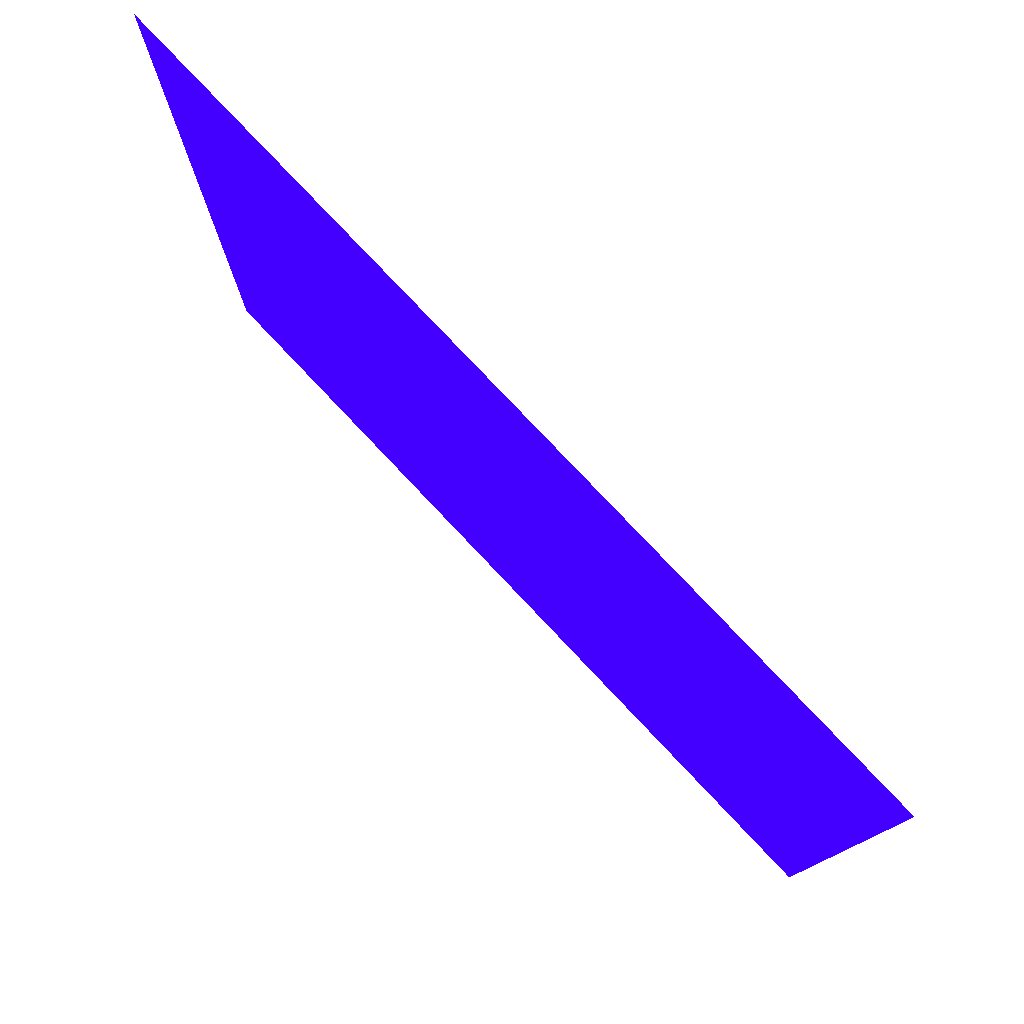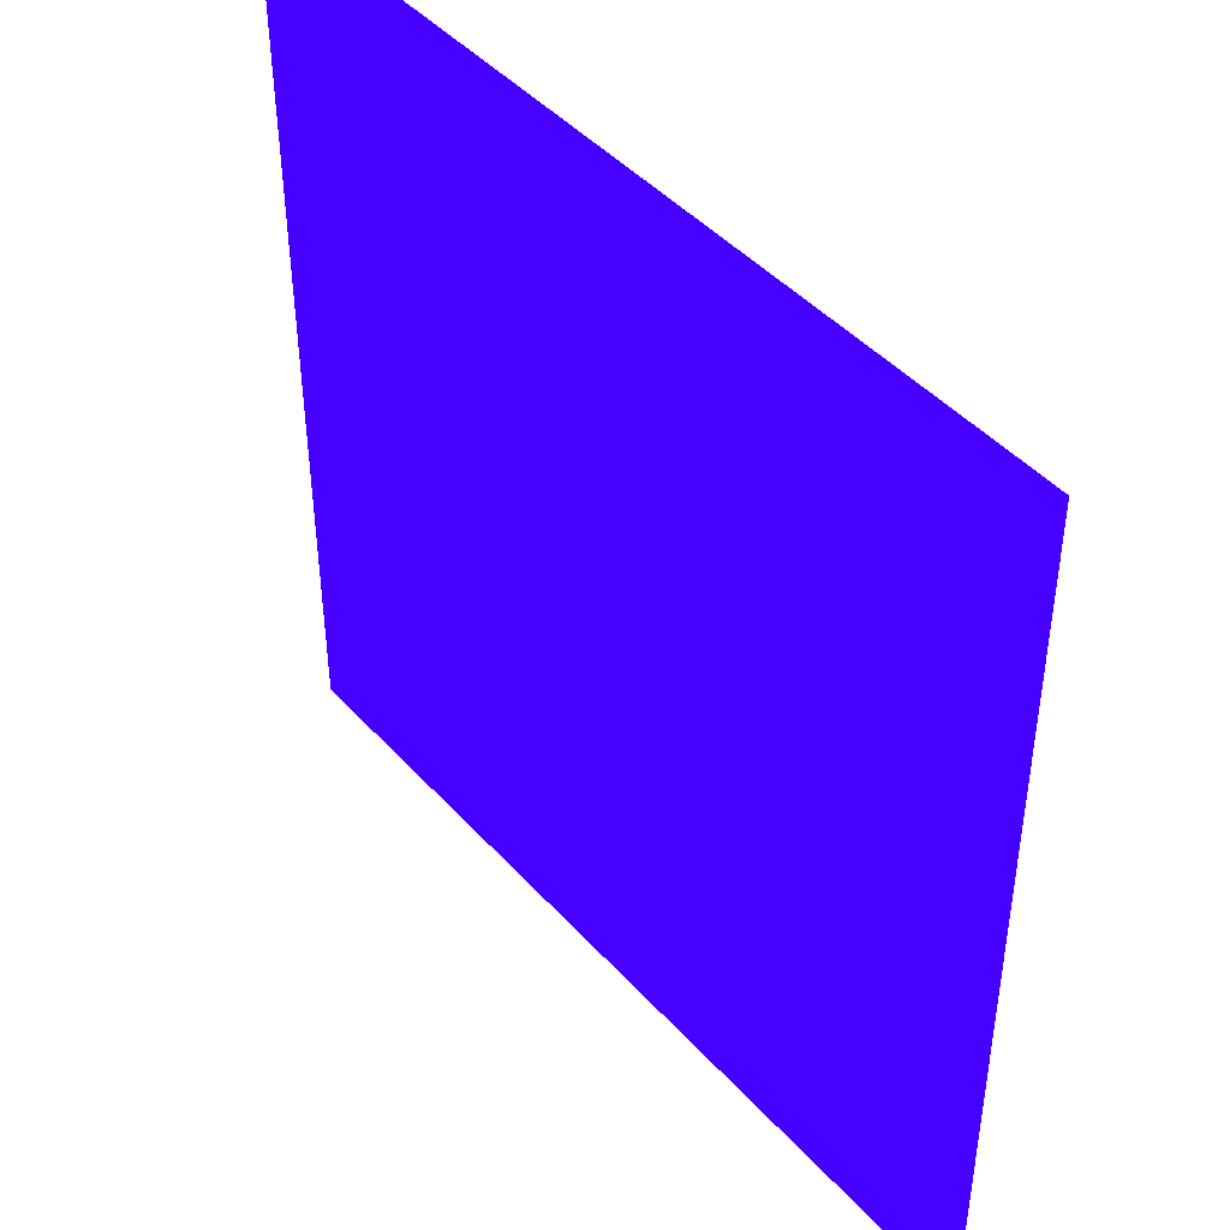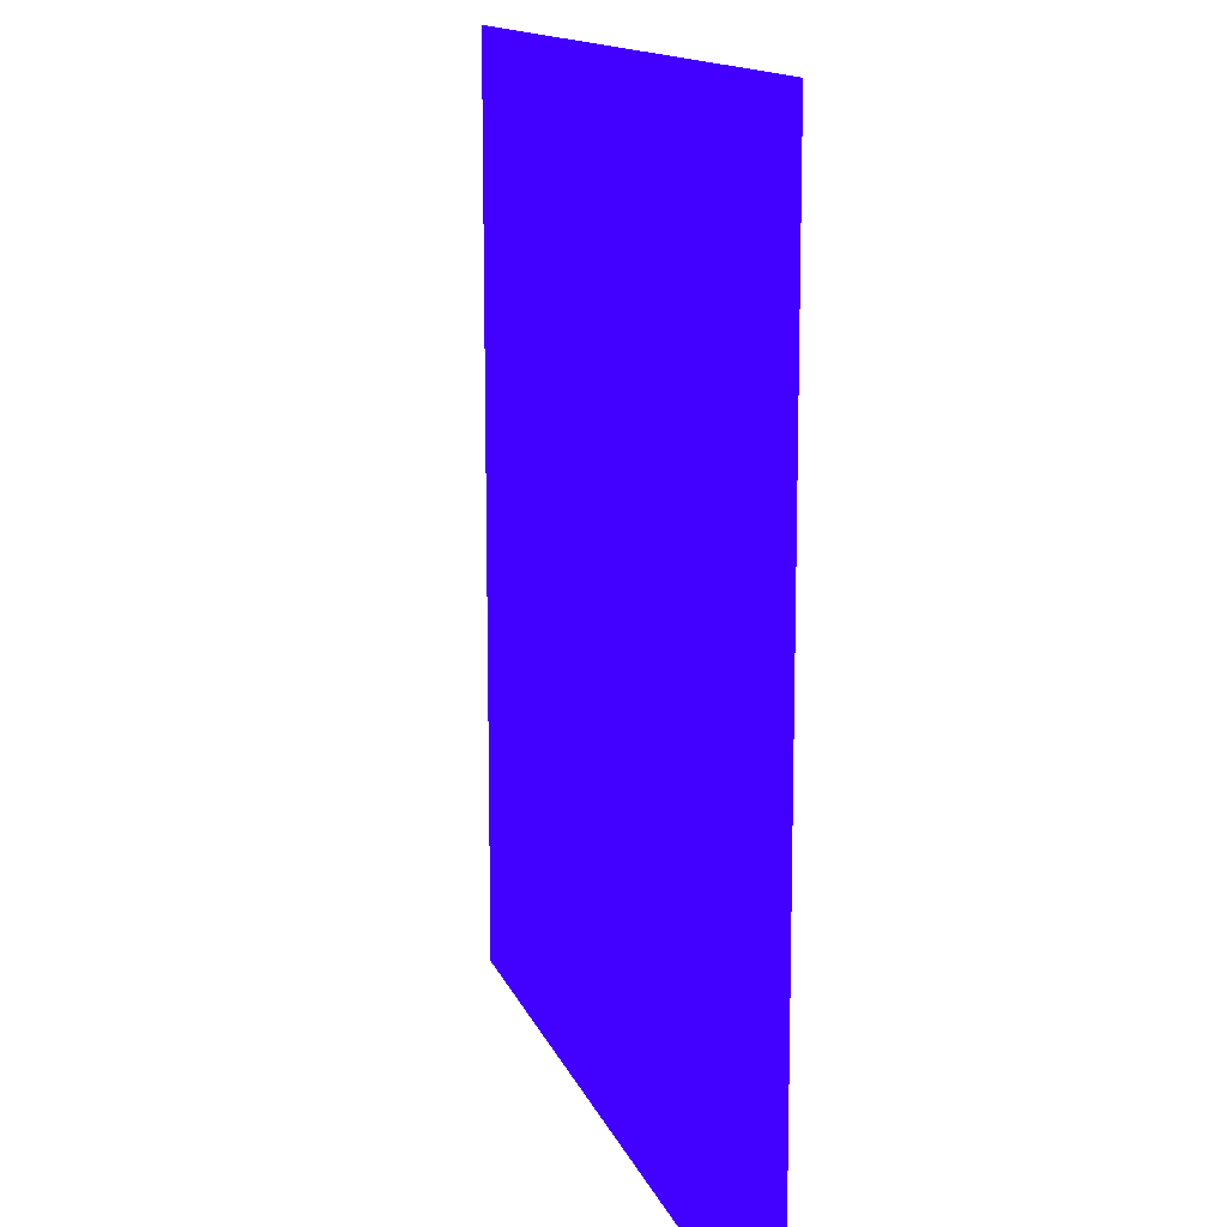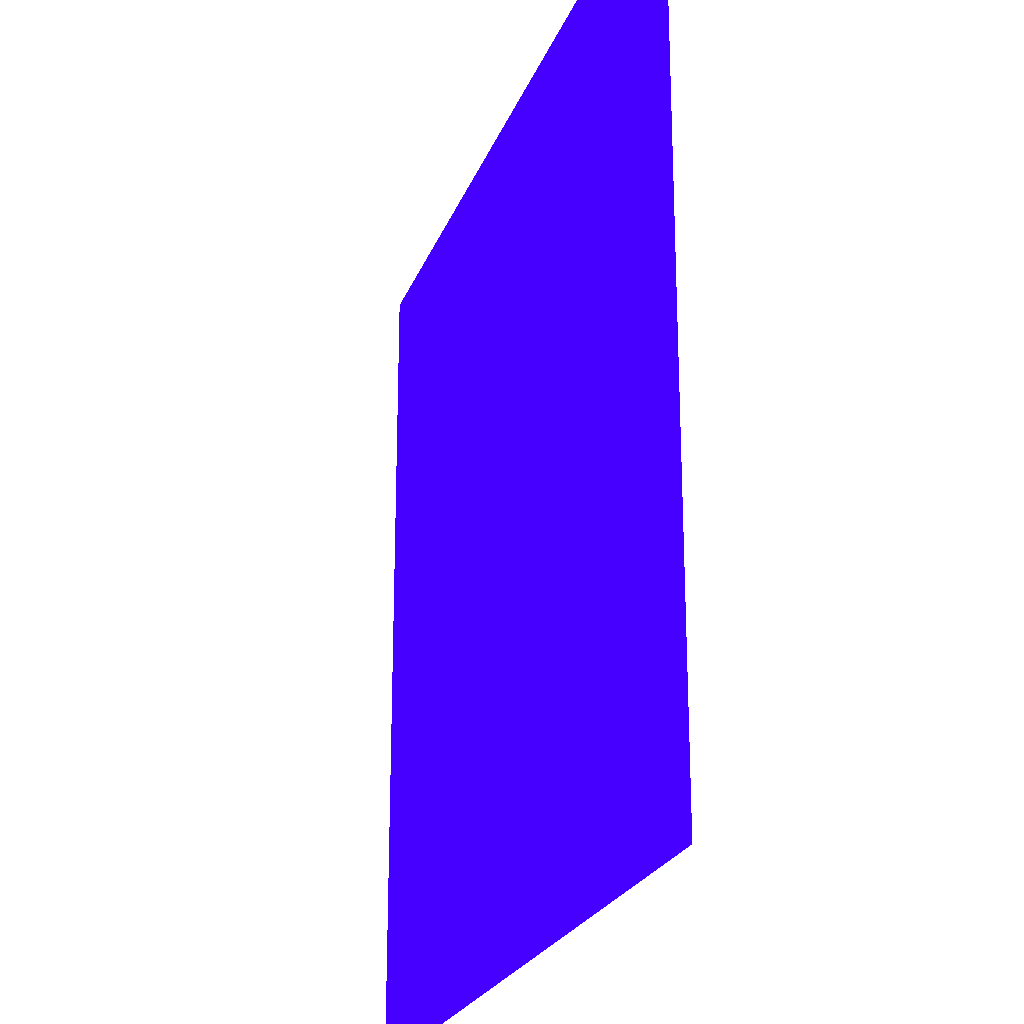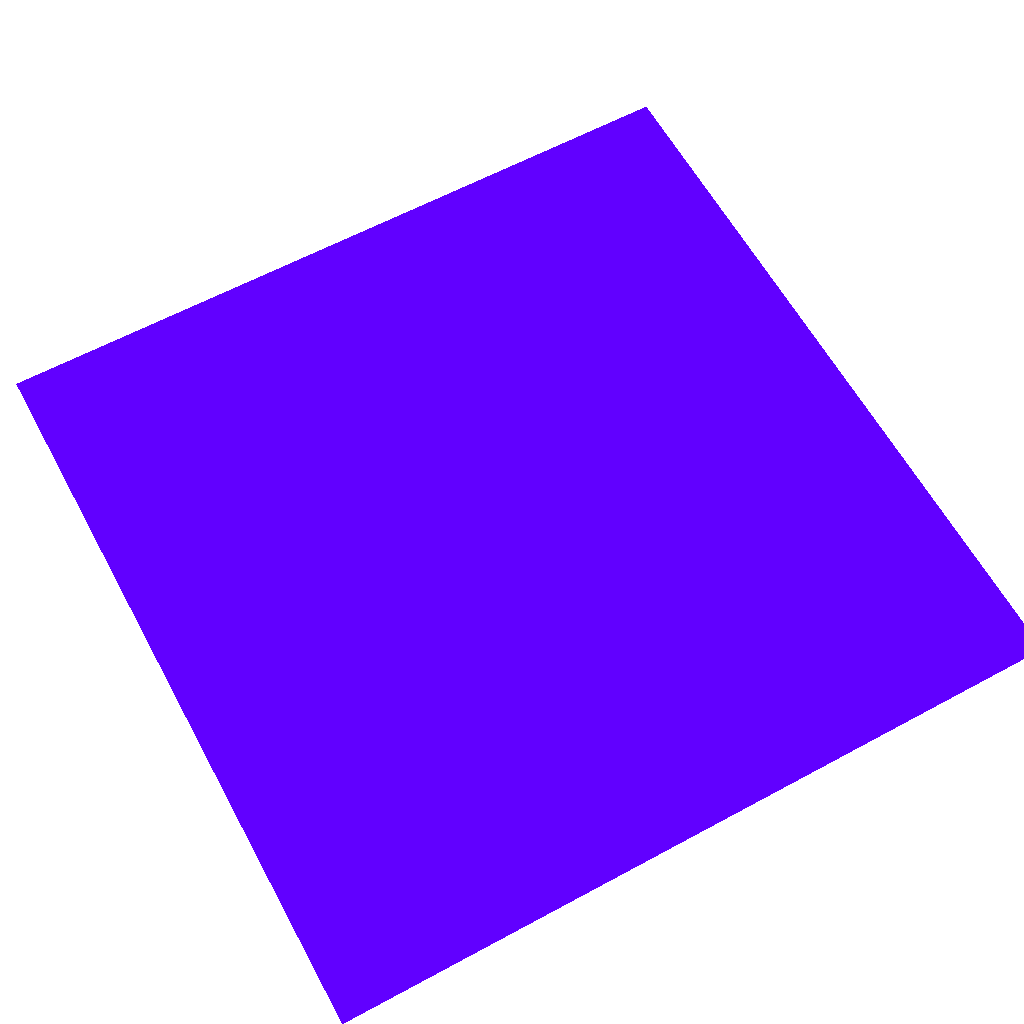
<metadata>
{"format":"obj","ext":"obj","renderer":"f3d","projection":"perspective","resolution":1024,"background":"white","views":[{"elev":78.9,"azim":-133.4,"up":"+Z"},{"elev":44.6,"azim":51.3,"up":"+Z"},{"elev":13.1,"azim":74.5,"up":"+Z"},{"elev":-23.0,"azim":-107.3,"up":"+Z"},{"elev":62.0,"azim":-118.7,"up":"+Y"}]}
</metadata>
<code>
o Plane
v -1 0 1 0.2 0 1
v 1 0 1 0.2 0 1
v -1 0 -1 0.2 0 1
v 1 0 -1 0.2 0 1
f 2 3 1
f 2 4 3

</code>
